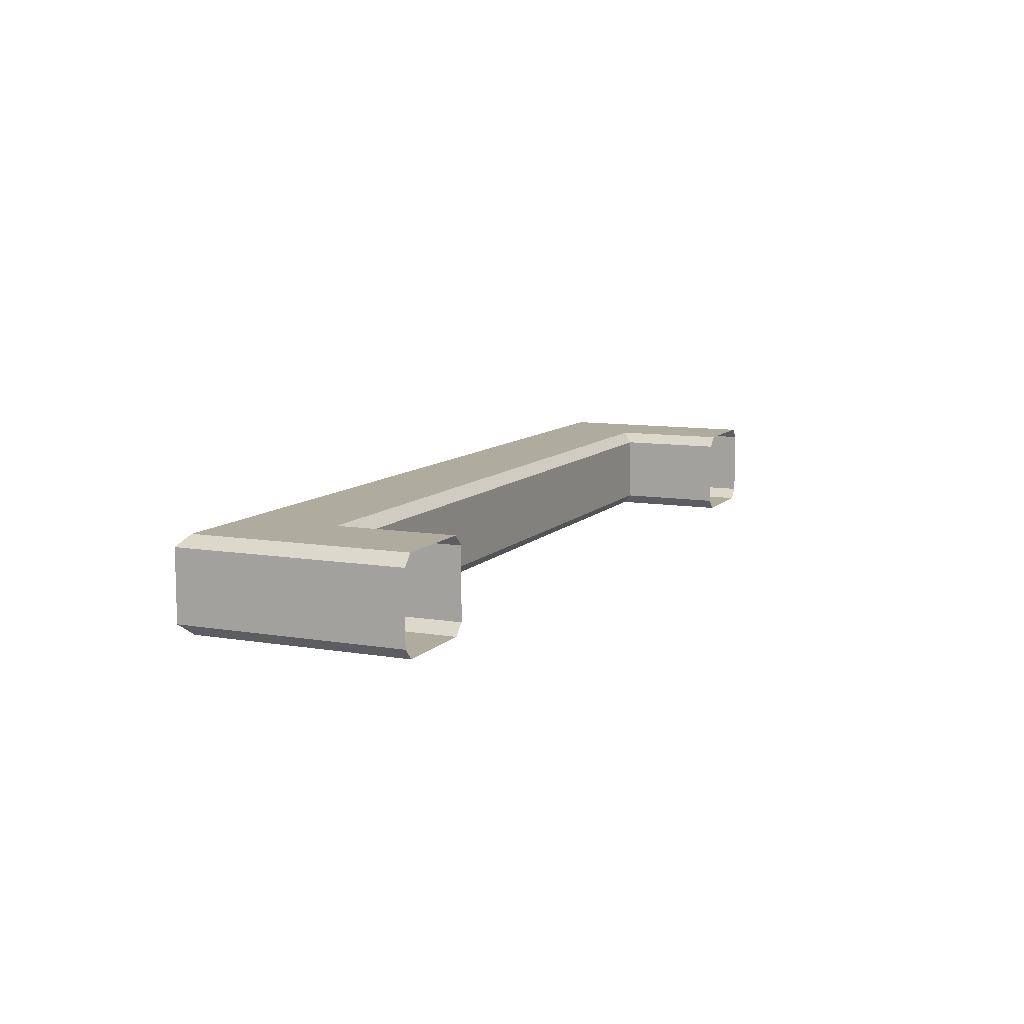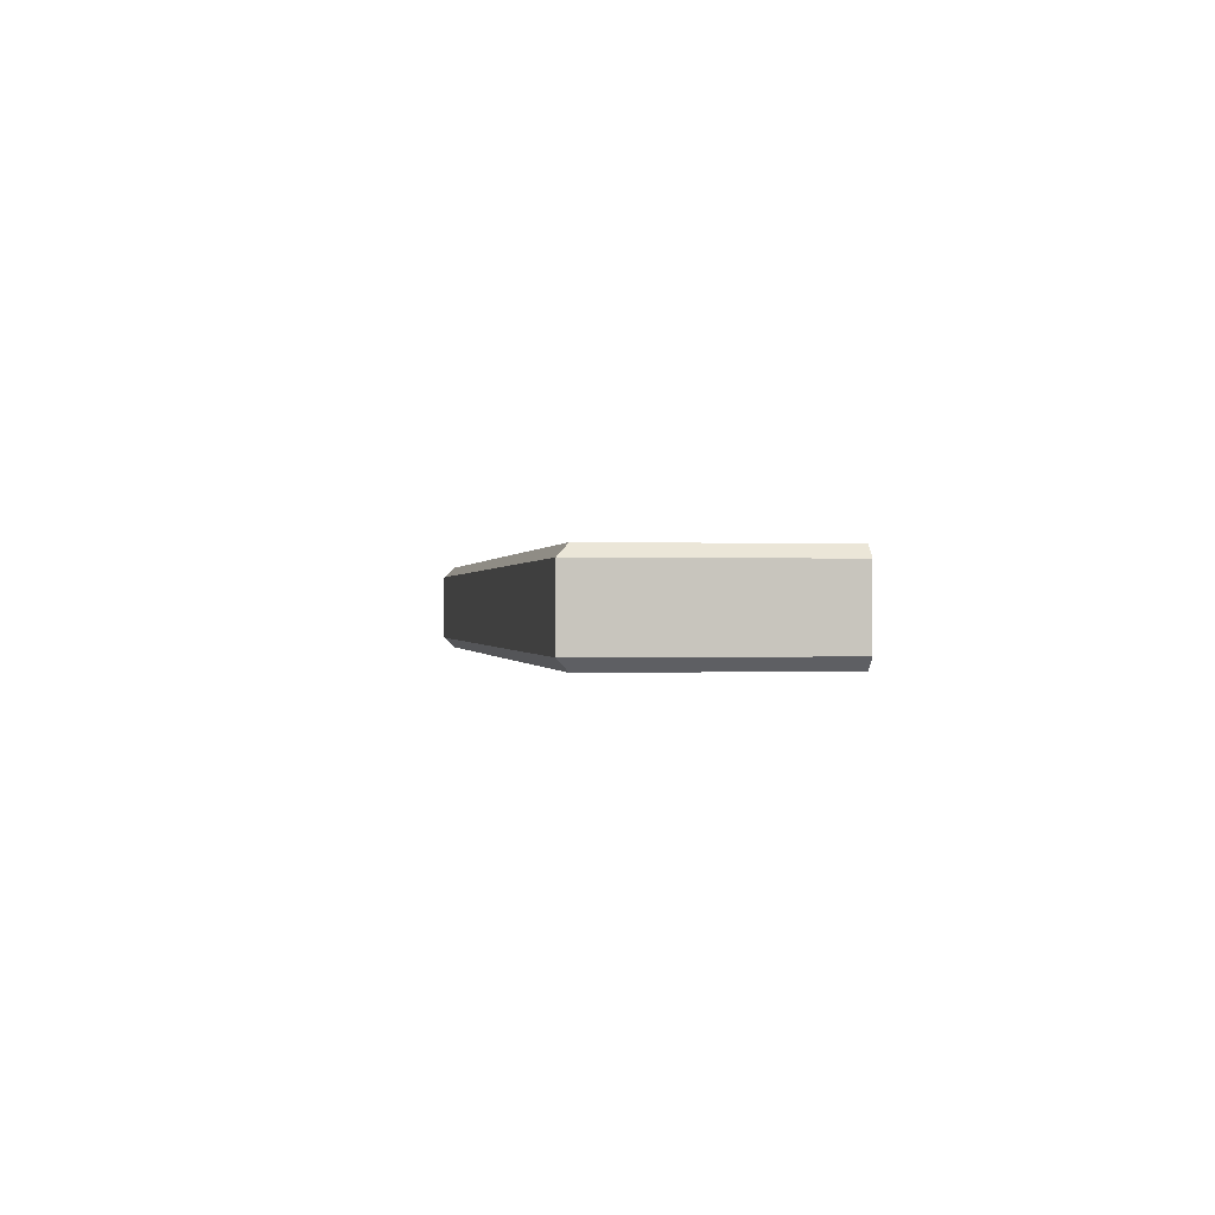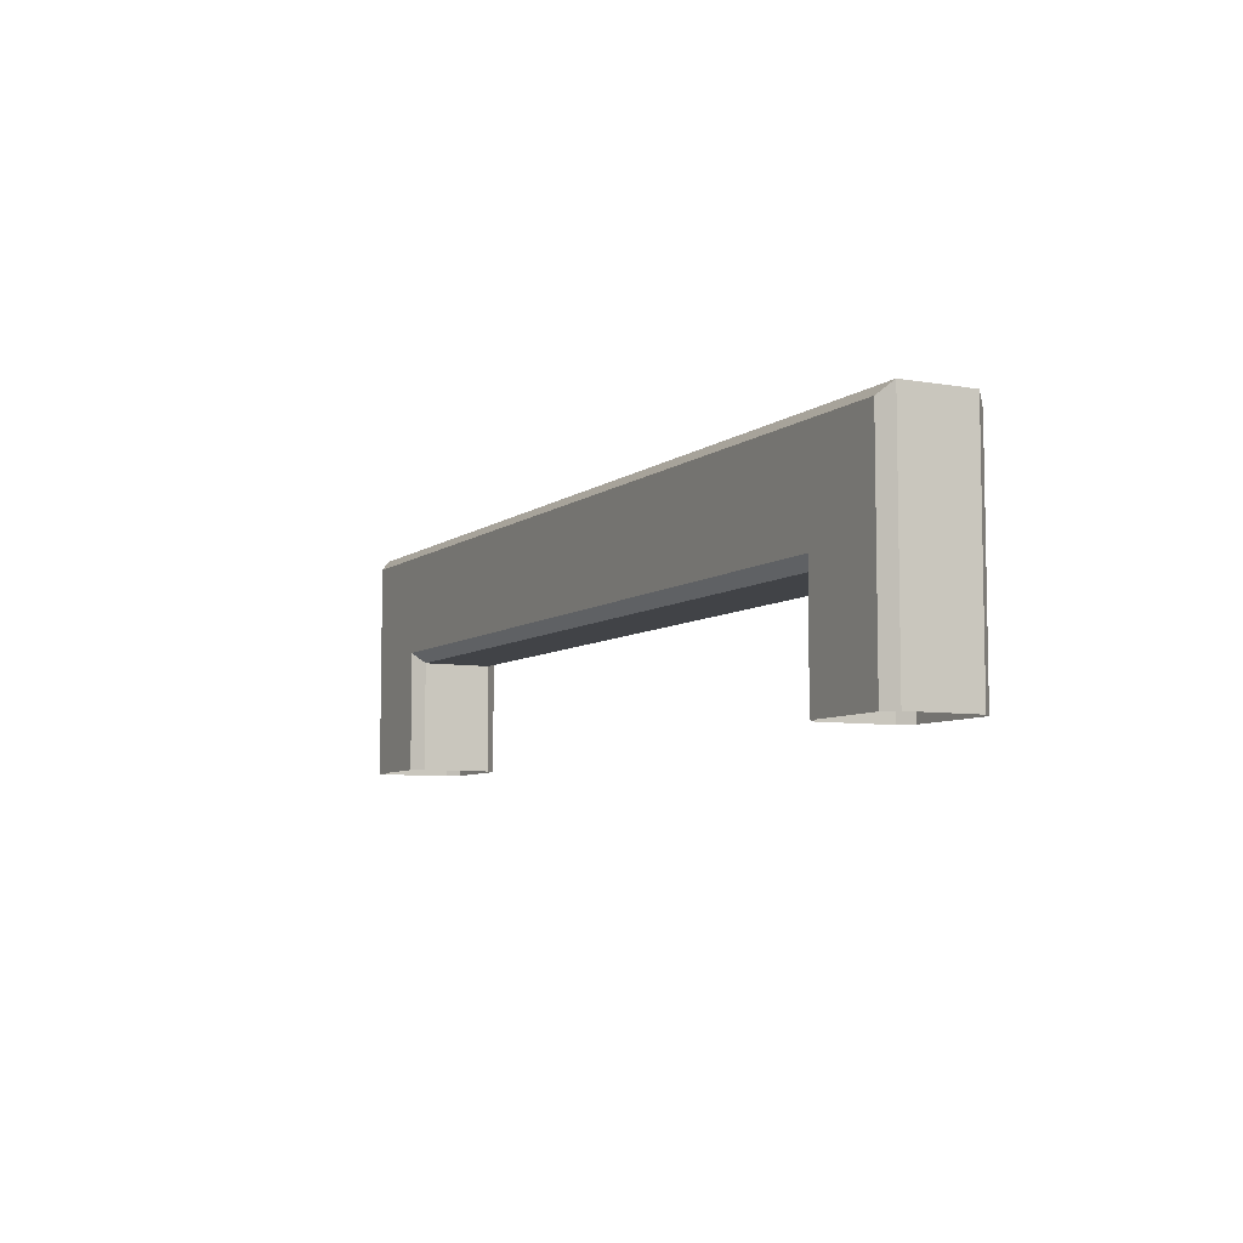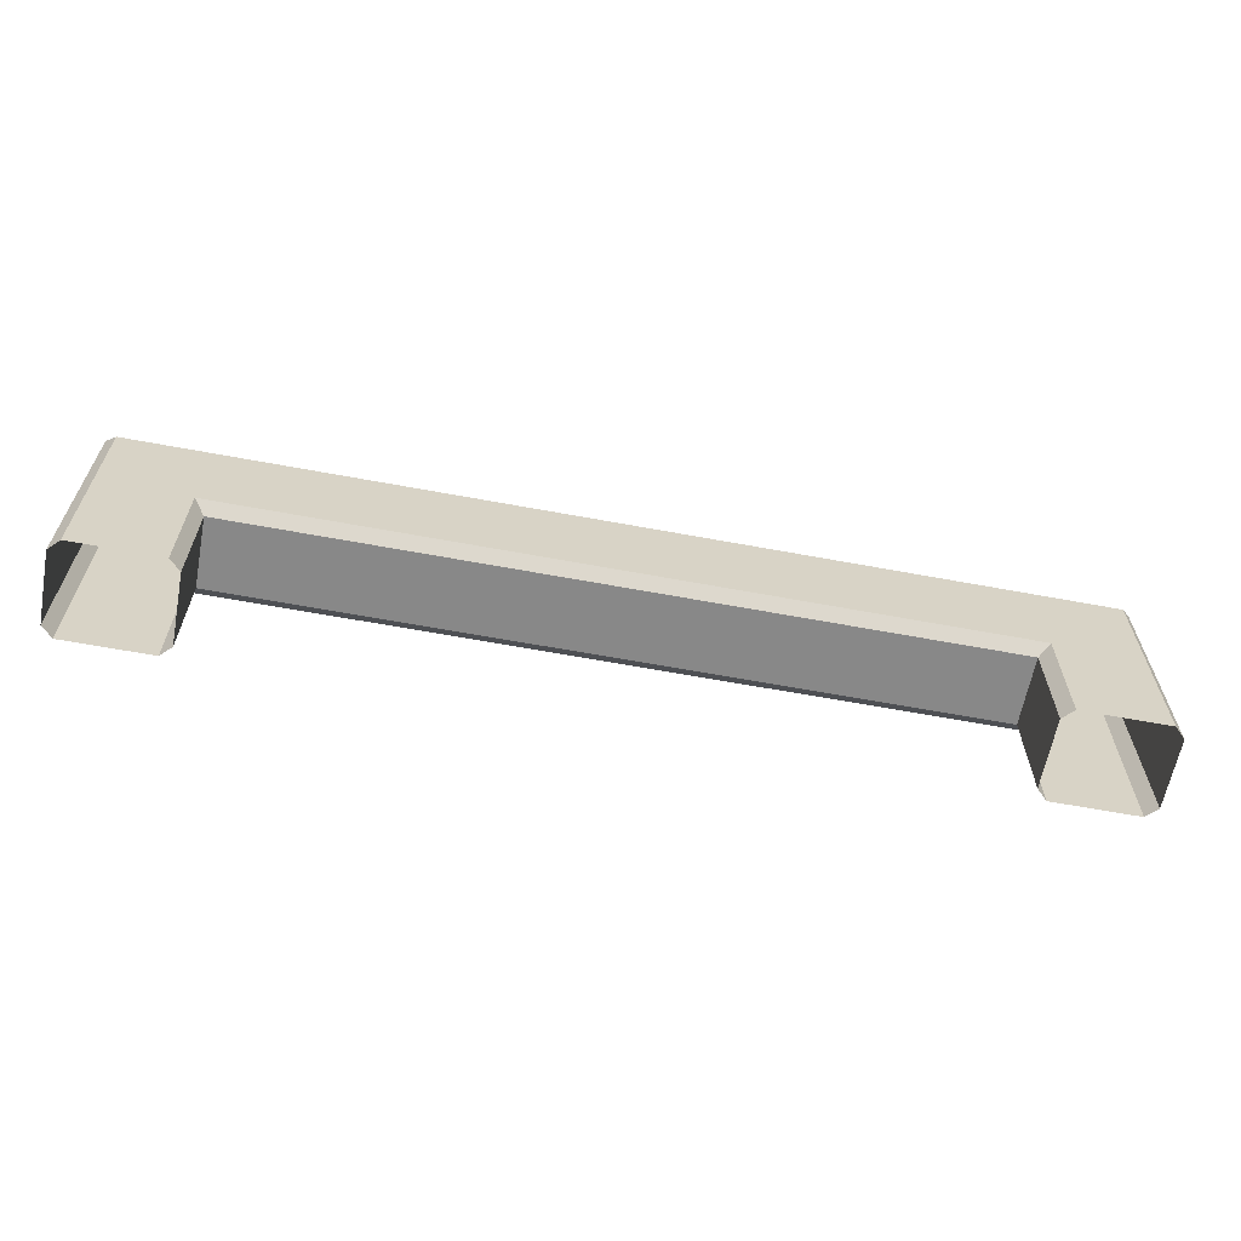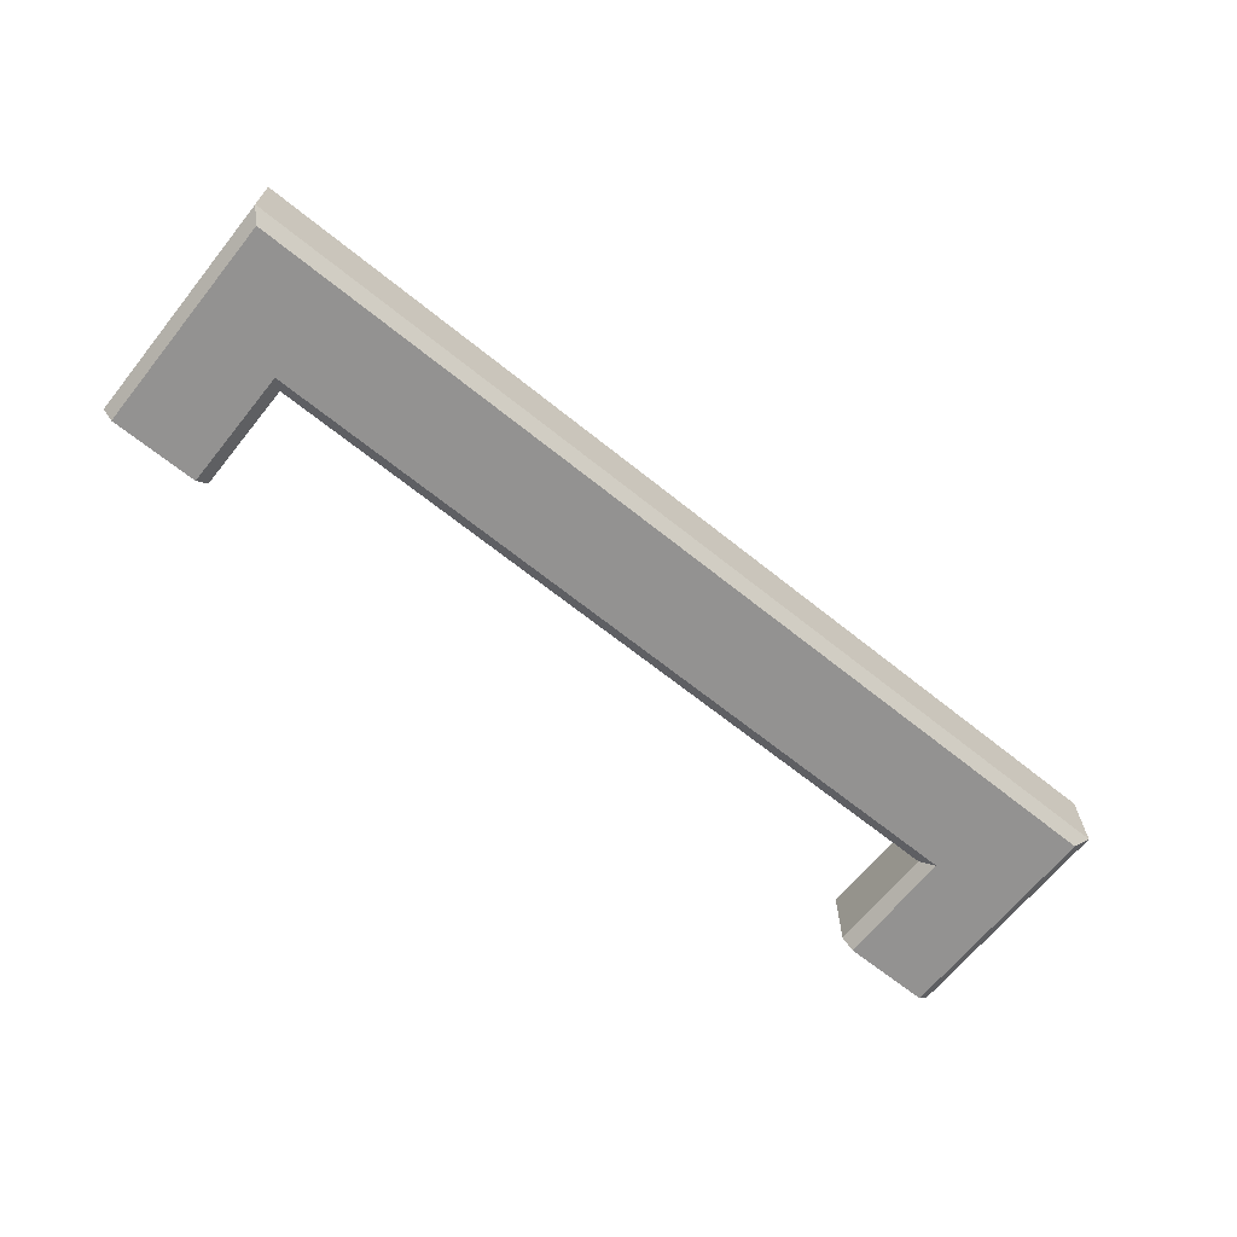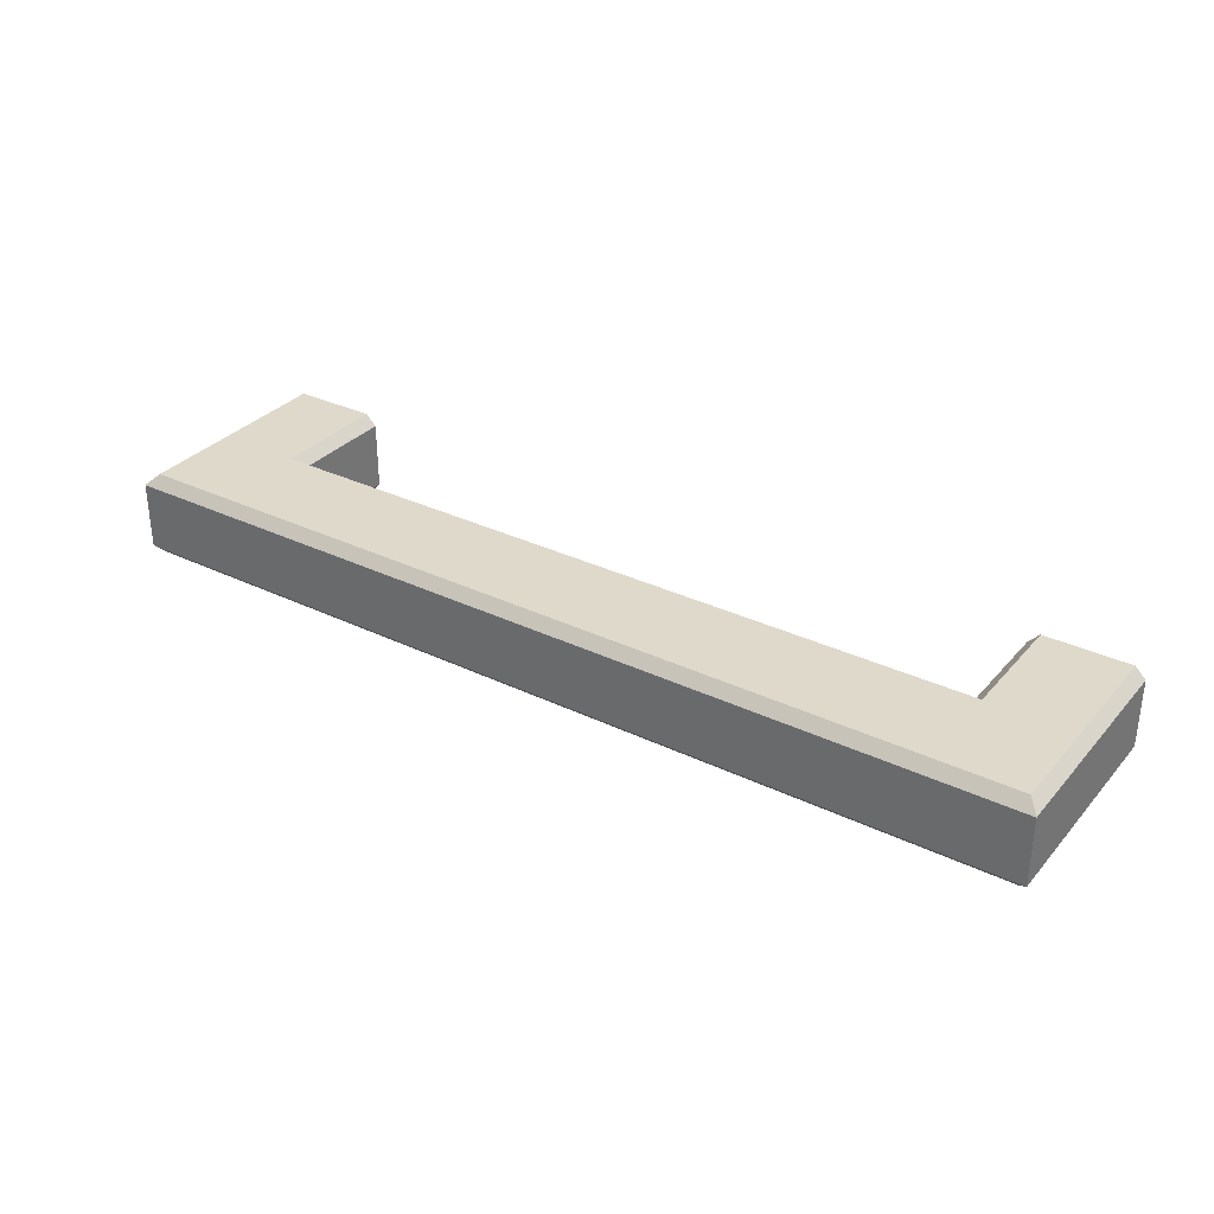
<metadata>
{"format":"obj","ext":"obj","renderer":"f3d","projection":"perspective","resolution":1024,"background":"white","views":[{"elev":9.6,"azim":113.8,"up":"+Y"},{"elev":0.0,"azim":80.8,"up":"+Y"},{"elev":-6.9,"azim":62.8,"up":"+Z"},{"elev":-62.7,"azim":169.3,"up":"+Z"},{"elev":-66.5,"azim":-38.9,"up":"+Y"},{"elev":32.3,"azim":33.9,"up":"+Y"}]}
</metadata>
<code>
v 6.667 45.55 32.02
v 6.863 45.75 32.22
v -6.667 45.55 32.02
v -6.863 45.75 32.22
v 6.667 44.29 32.02
v 6.863 44.1 32.22
v -6.667 44.29 32.02
v -6.863 44.1 32.22
v -8.631 44.29 34.17
v -8.435 44.1 33.97
v 8.631 44.29 34.17
v 8.435 44.1 33.97
v -8.631 45.55 34.17
v -8.435 45.75 33.97
v 8.631 45.55 34.17
v 8.435 45.75 33.97
v -8.631 45.55 30.06
v -8.435 45.75 30.06
v -6.863 45.75 30.06
v -6.667 45.55 30.06
v -6.667 44.29 30.06
v -6.863 44.1 30.06
v -8.435 44.1 30.06
v -8.631 44.29 30.06
v 6.863 44.1 30.06
v 6.667 44.29 30.06
v 6.667 45.55 30.06
v 6.863 45.75 30.06
v 8.435 45.75 30.06
v 8.631 45.55 30.06
v 8.631 44.29 30.06
v 8.435 44.1 30.06
f 1 2 28 27
f 2 1 3 4
f 4 3 20 19
f 5 6 8 7
f 6 5 26 25
f 7 8 22 21
f 9 10 12 11
f 10 9 24 23
f 11 12 32 31
f 13 14 18 17
f 14 13 15 16
f 16 15 30 29
f 13 9 11 15
f 4 14 16 2
f 10 8 6 12
f 9 13 17 24
f 5 7 3 1
f 4 19 18 14
f 3 7 21 20
f 5 1 27 26
f 16 29 28 2
f 11 31 30 15
f 8 10 23 22
f 12 6 25 32

</code>
